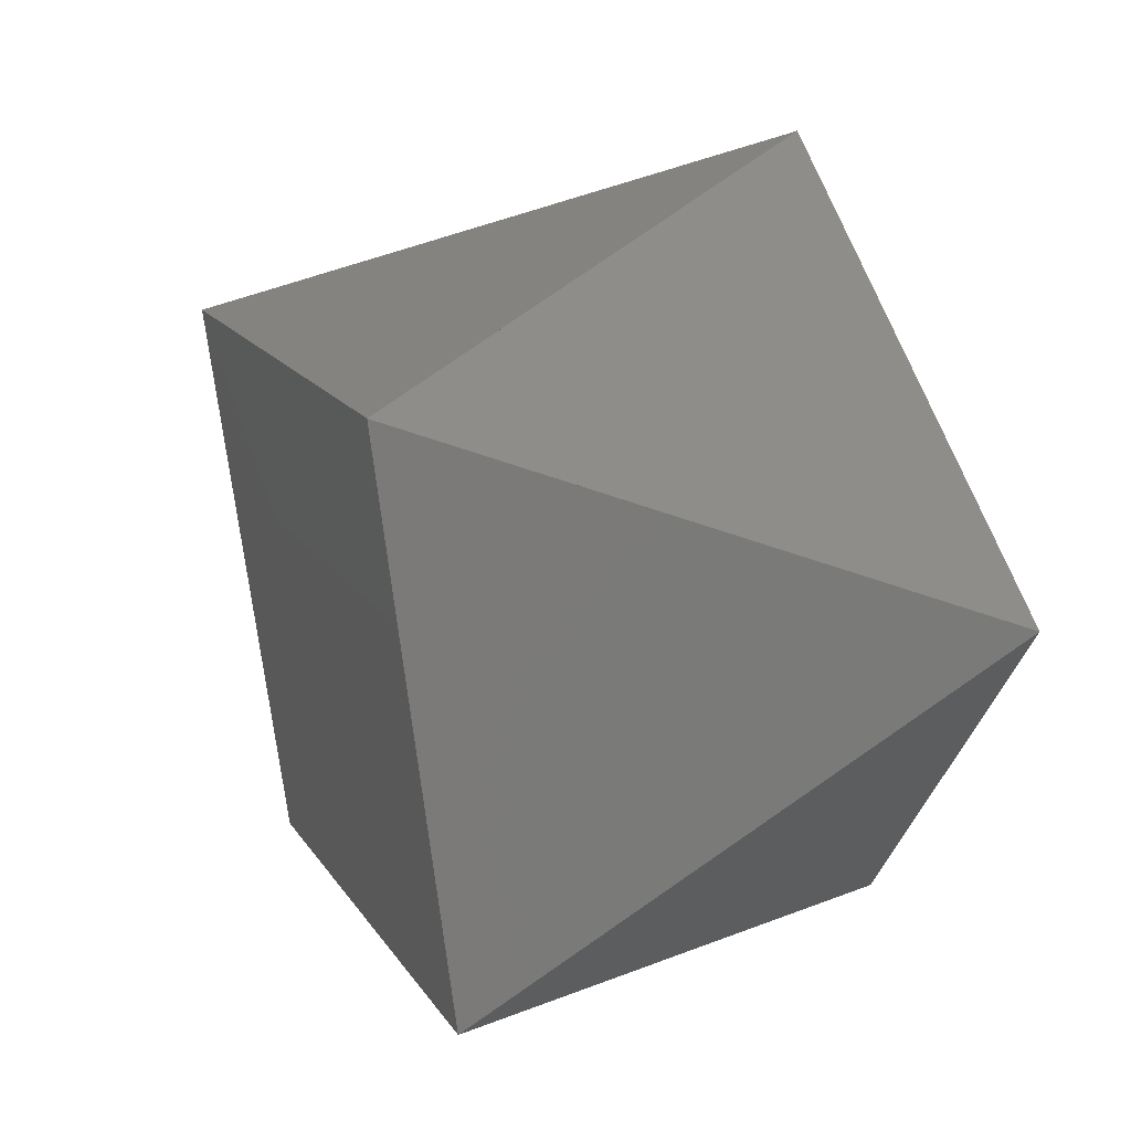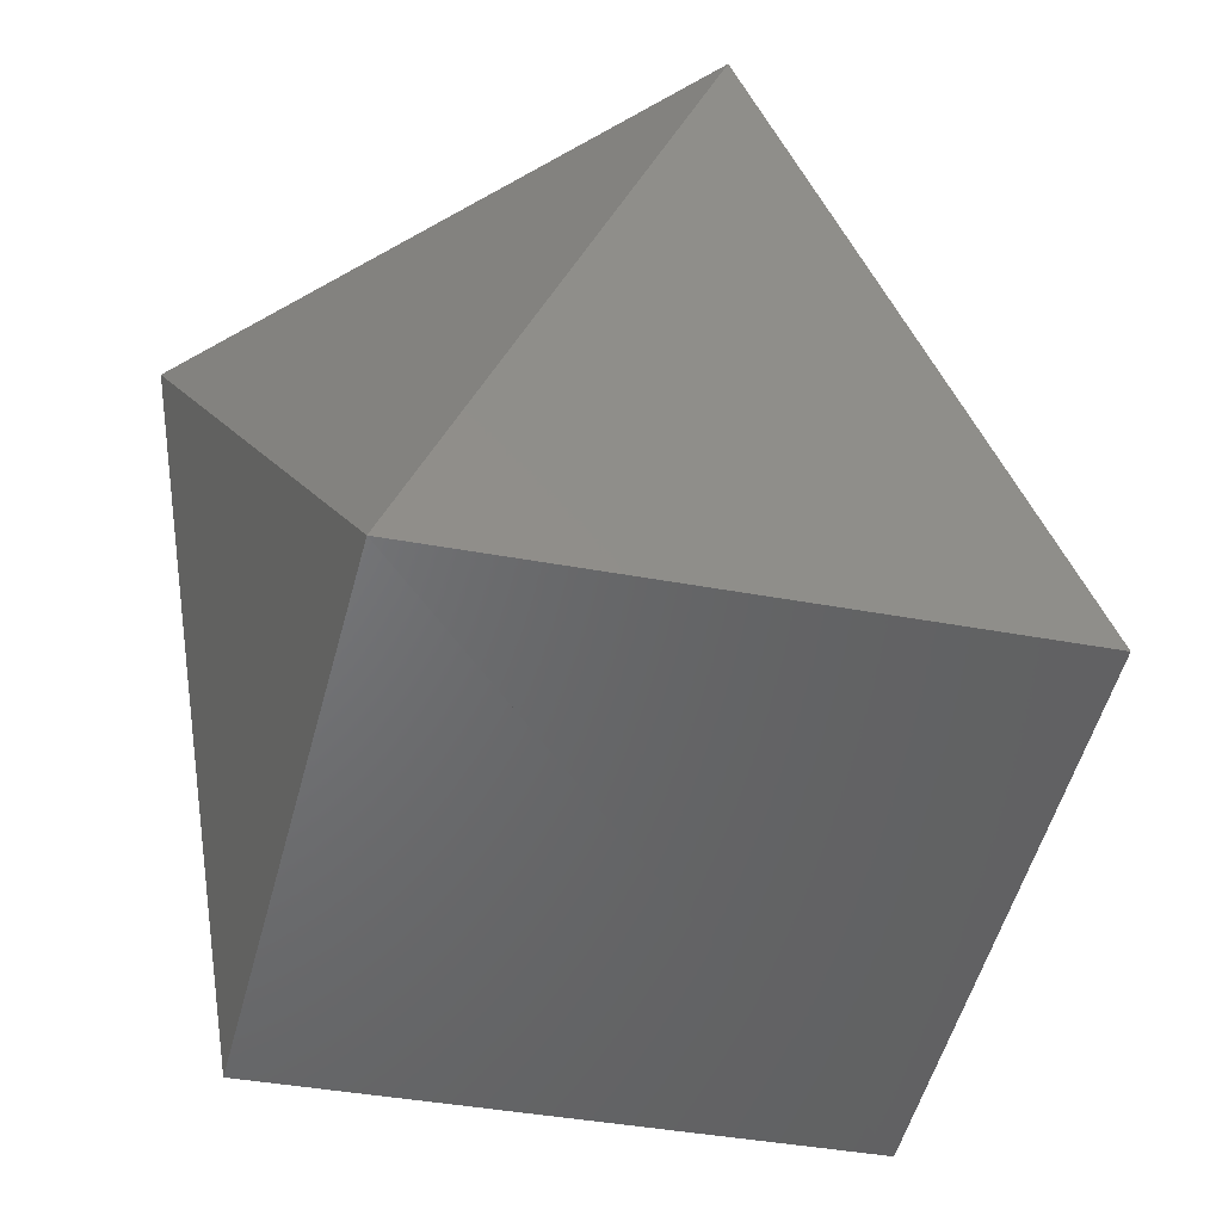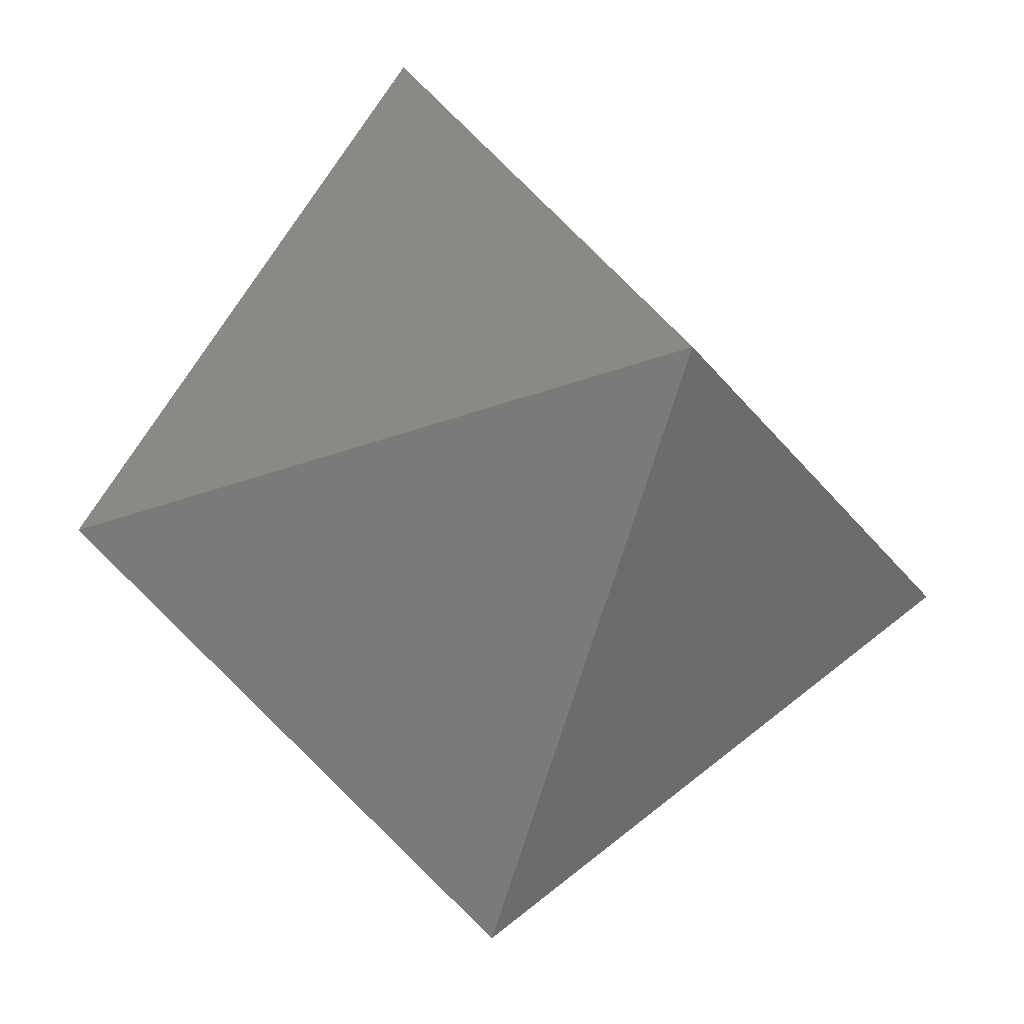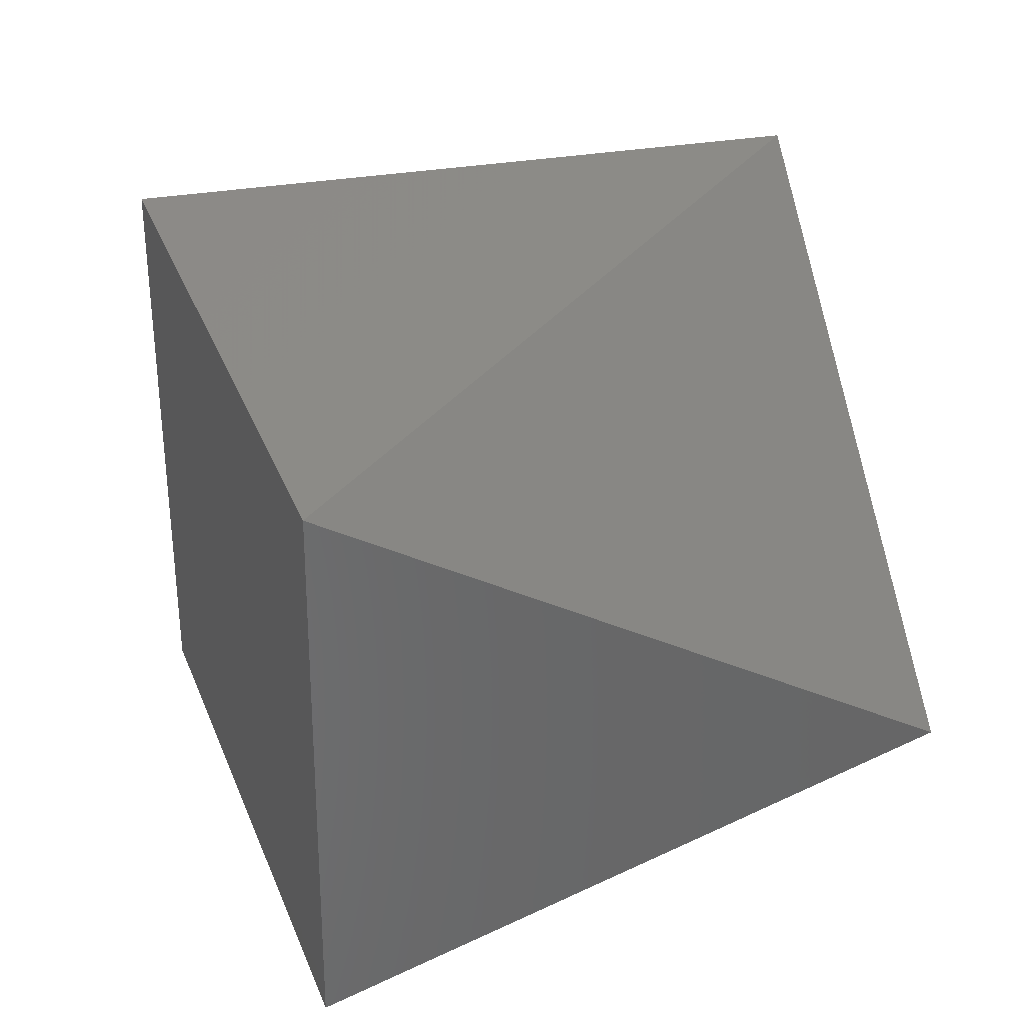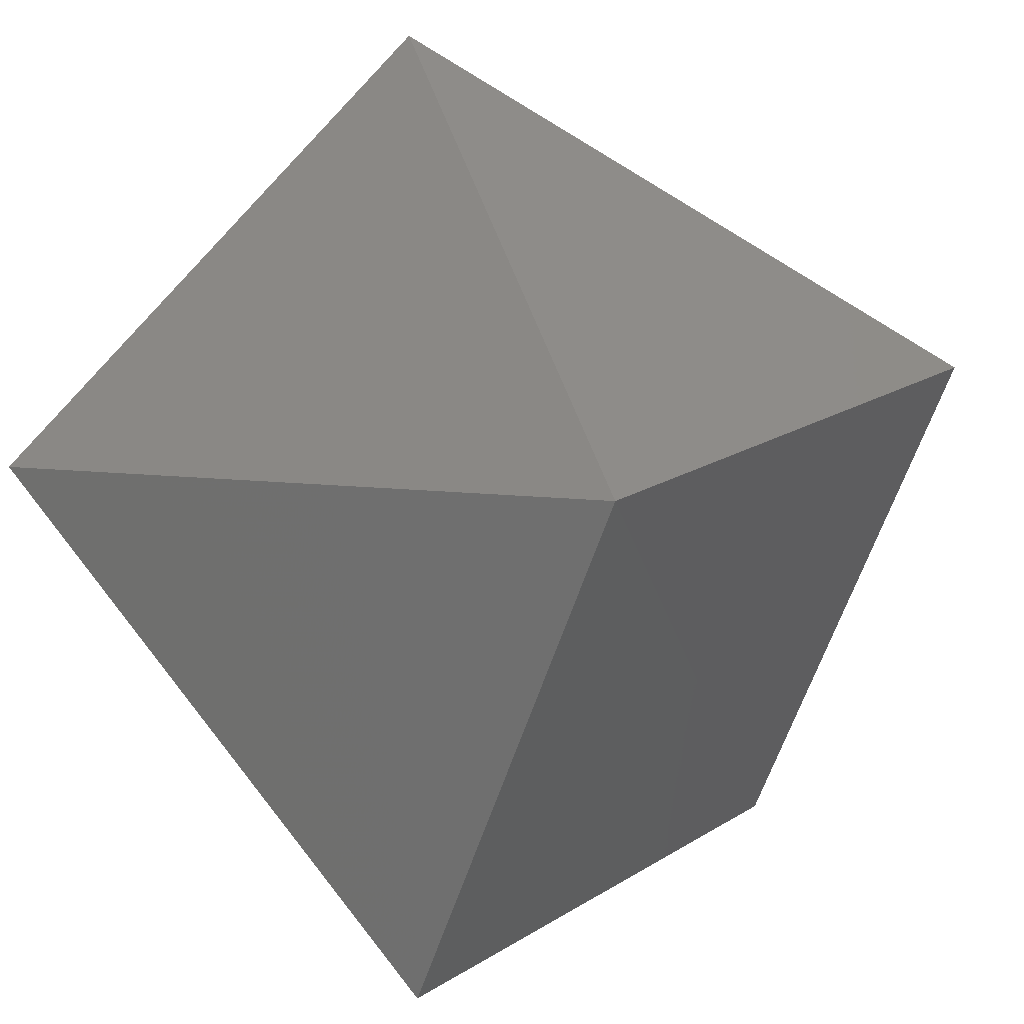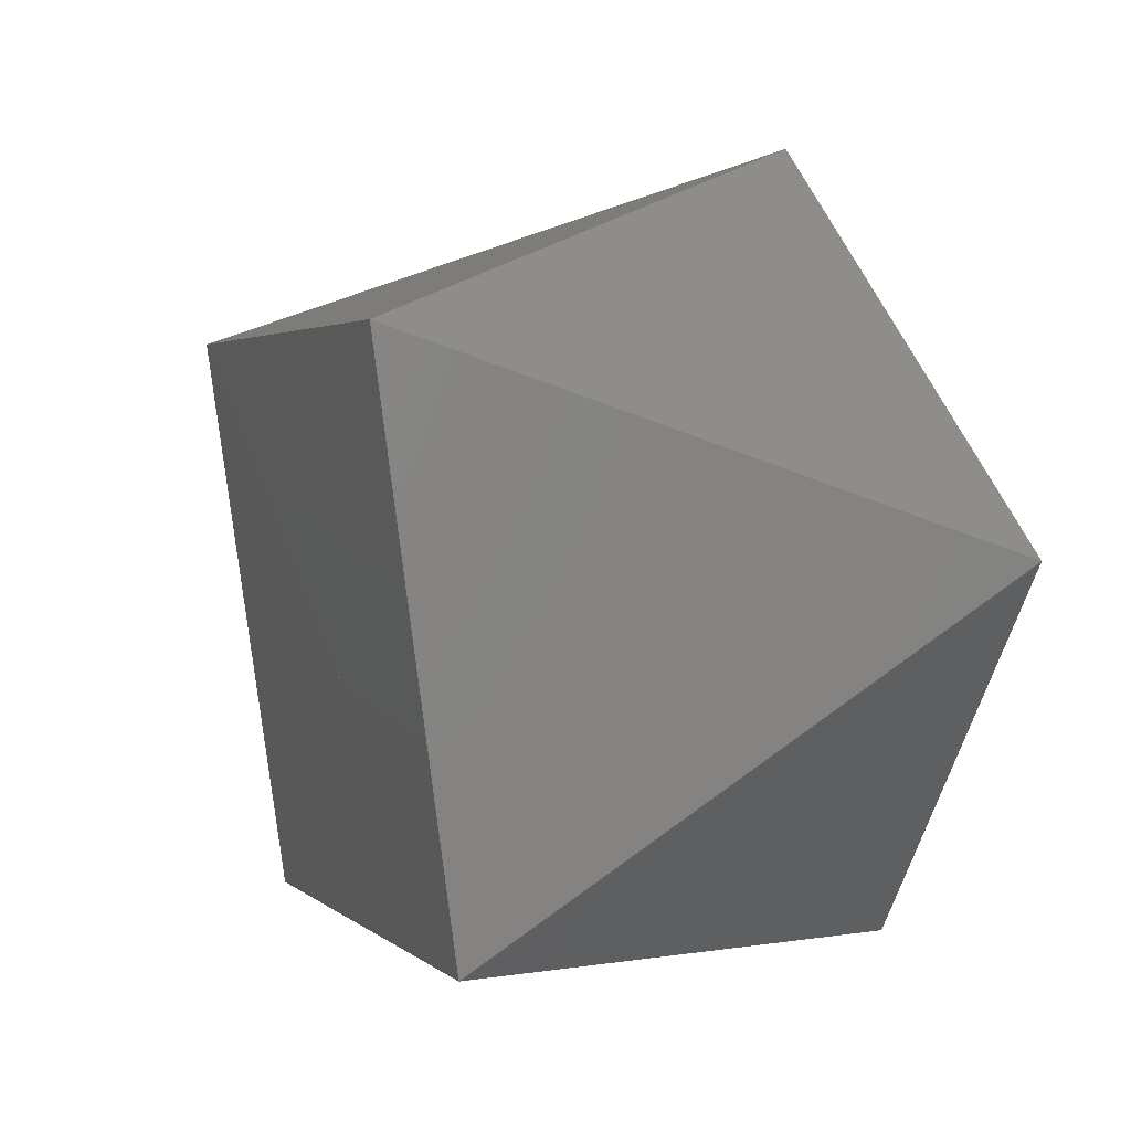
<metadata>
{"format":"stl","ext":"stl","renderer":"f3d","projection":"perspective","resolution":1024,"background":"white","views":[{"elev":79.2,"azim":158.7,"up":"+Y"},{"elev":35.4,"azim":-78.8,"up":"+Z"},{"elev":74.1,"azim":-47.6,"up":"+Y"},{"elev":21.1,"azim":-3.9,"up":"+Z"},{"elev":57.8,"azim":58.5,"up":"+Z"},{"elev":66.7,"azim":158.2,"up":"+Y"}]}
</metadata>
<code>
# stl→obj: 8 verts, 56 faces
v 0.5506 0.3584 -0.7539
v -0.384 -0.8417 0.3796
v -0.3739 -0.5412 -0.7532
v -0.7074 0.2473 0.6621
v 0.7642 -0.6255 -0.1571
v -0.6907 0.5494 -0.4702
v 0.3106 0.9177 0.2477
v 0.5305 -0.06456 0.8452
f 1 2 3
f 1 2 4
f 1 5 2
f 1 2 6
f 1 7 2
f 1 8 2
f 1 3 4
f 1 5 3
f 1 3 6
f 1 3 7
f 1 8 3
f 1 4 5
f 1 6 4
f 1 4 7
f 1 4 8
f 1 5 6
f 1 7 5
f 1 8 5
f 1 6 7
f 1 6 8
f 1 7 8
f 2 4 3
f 2 3 5
f 2 6 3
f 2 7 3
f 2 3 8
f 2 5 4
f 2 4 6
f 2 7 4
f 2 8 4
f 2 6 5
f 2 5 7
f 2 5 8
f 2 7 6
f 2 8 6
f 2 8 7
f 3 5 4
f 3 4 6
f 3 4 7
f 3 8 4
f 3 6 5
f 3 7 5
f 3 5 8
f 3 6 7
f 3 8 6
f 3 7 8
f 4 6 5
f 4 5 7
f 4 5 8
f 4 7 6
f 4 8 6
f 4 8 7
f 5 6 7
f 5 6 8
f 5 7 8
f 6 8 7

</code>
